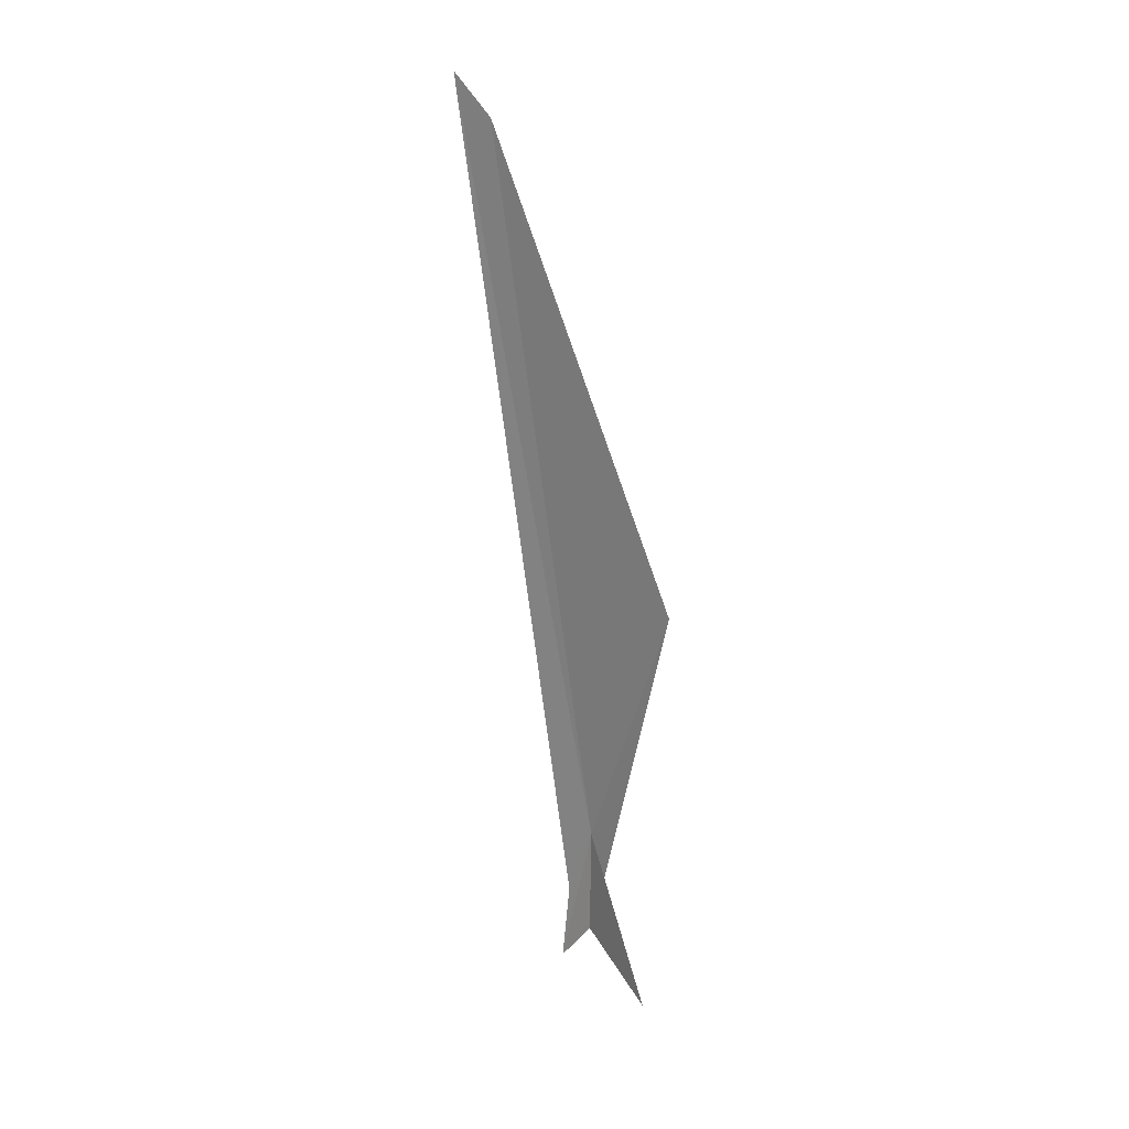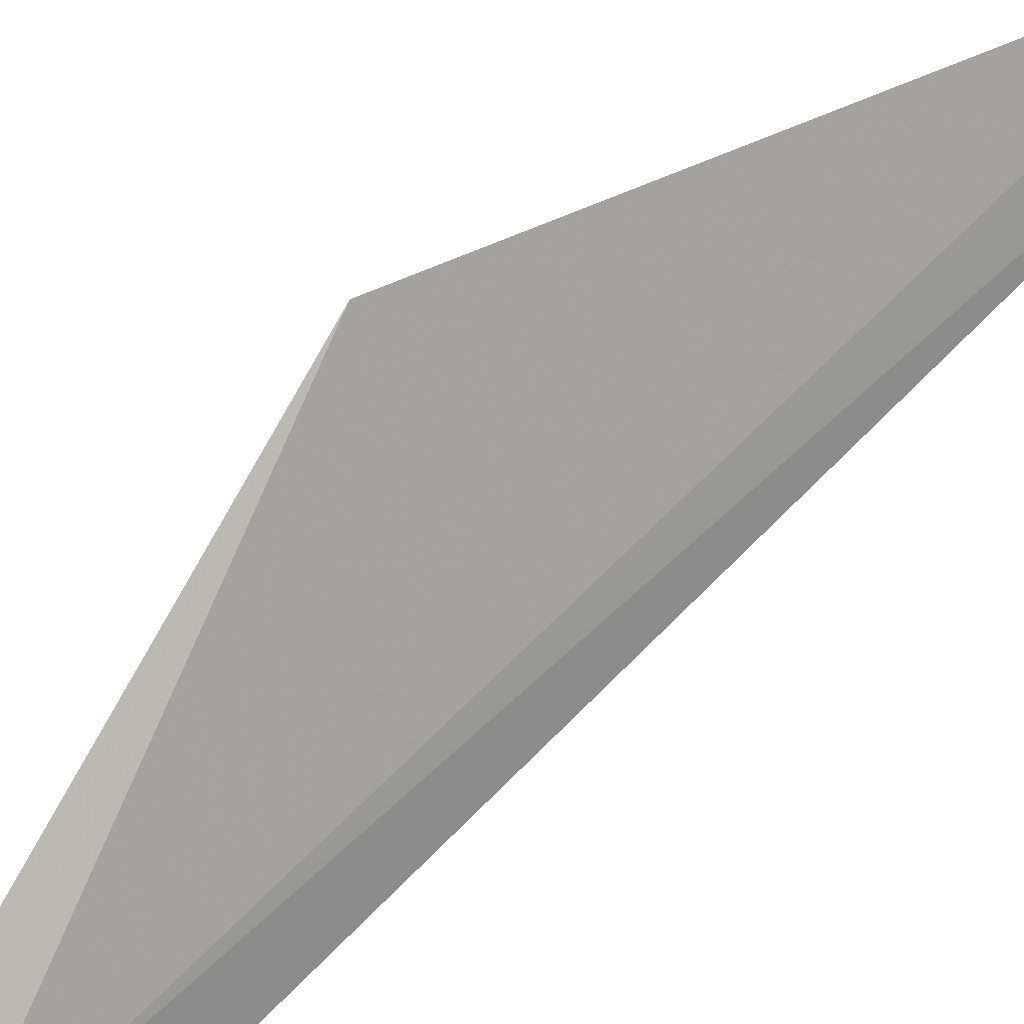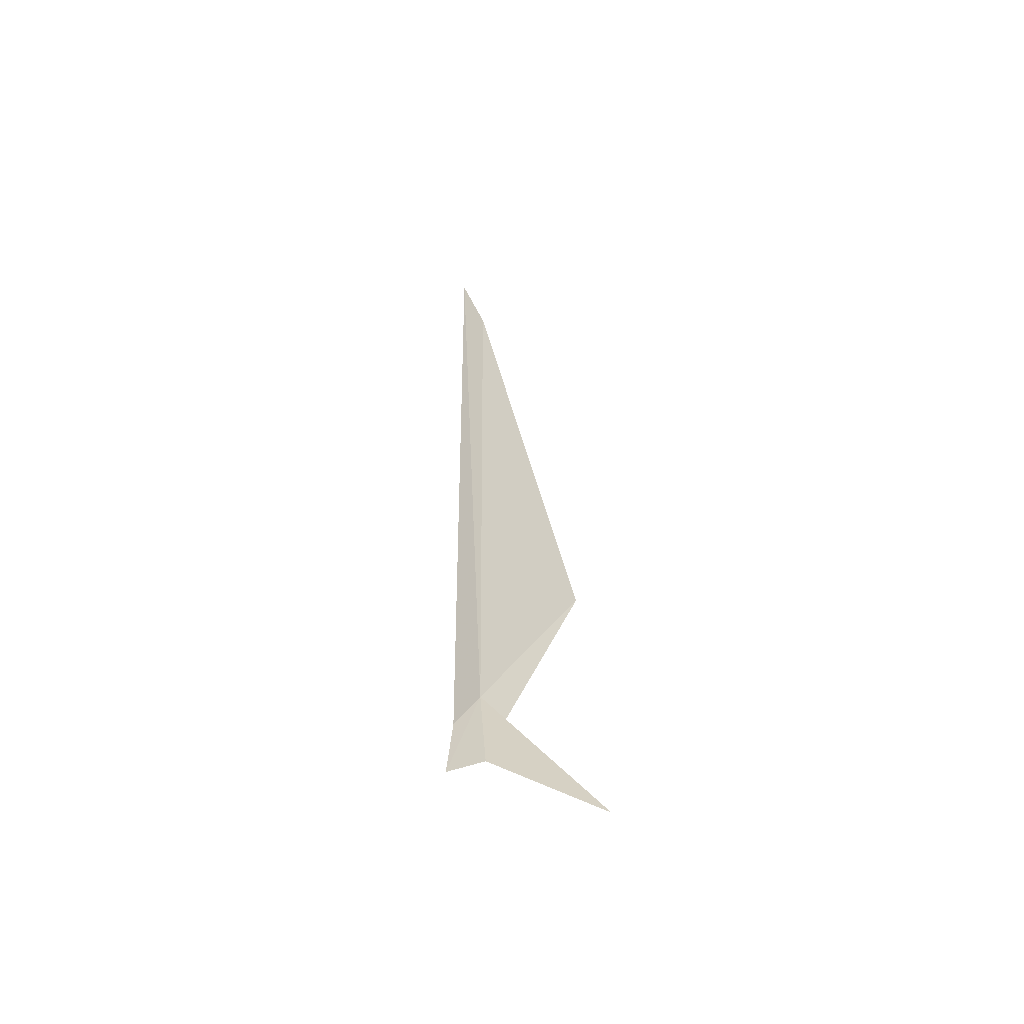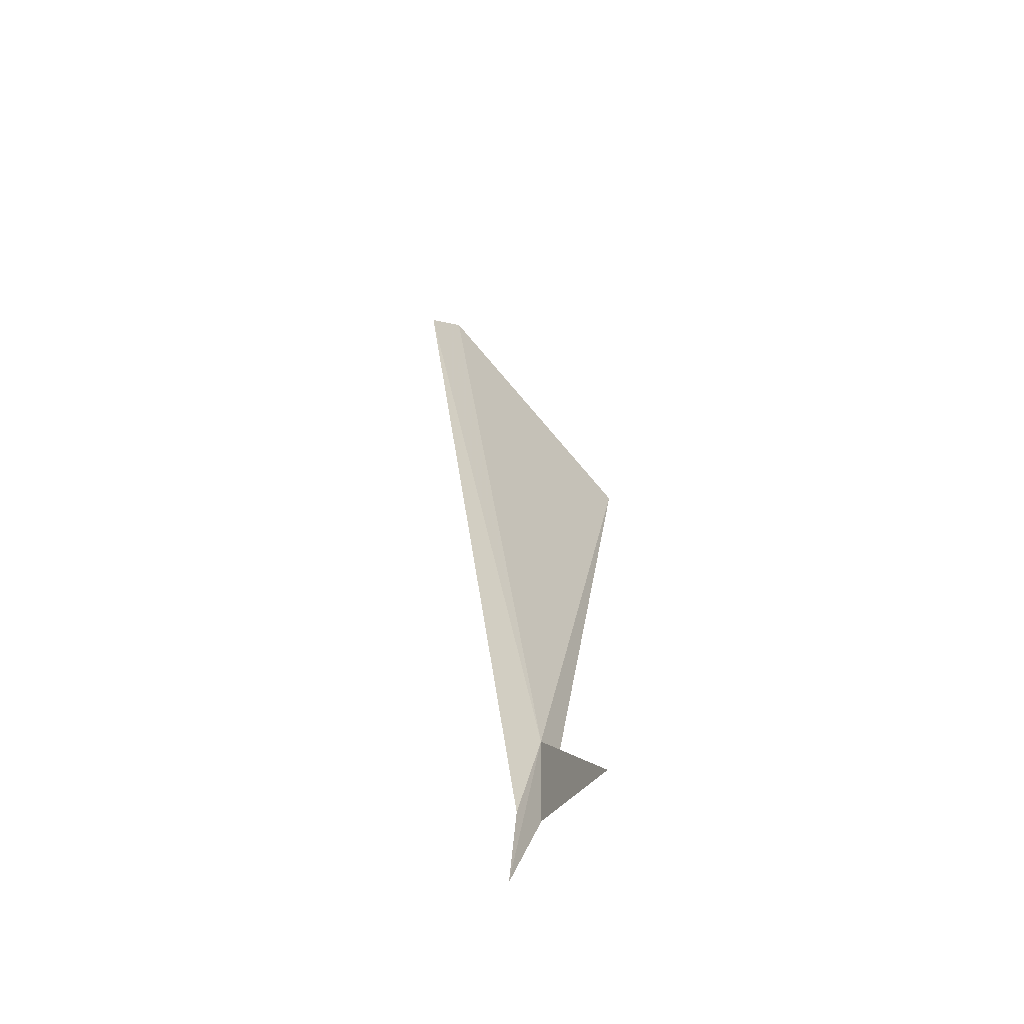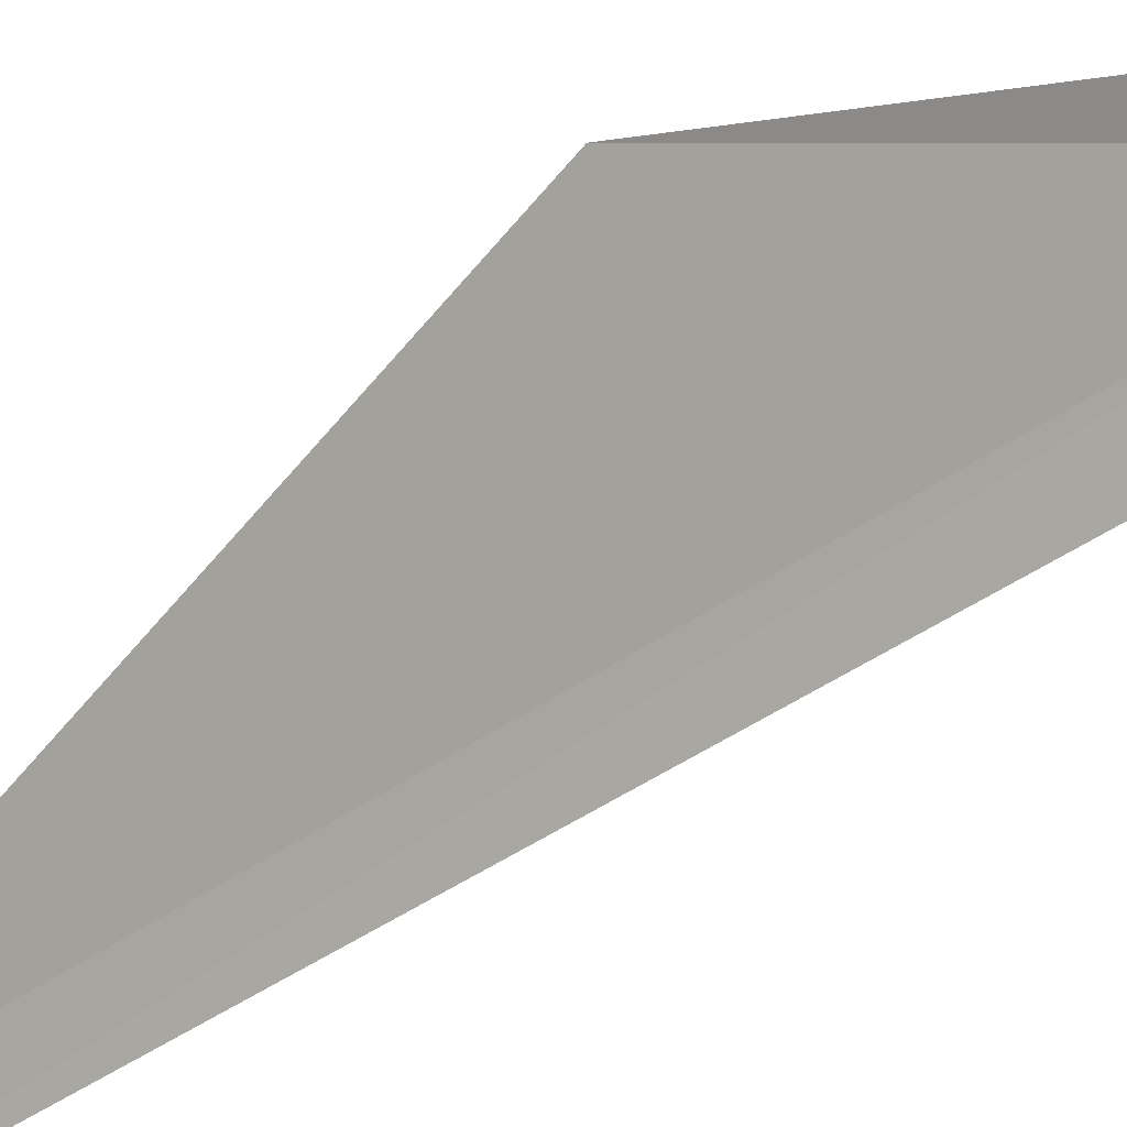
<metadata>
{"format":"obj","ext":"obj","renderer":"f3d","projection":"perspective","resolution":1024,"background":"white","views":[{"elev":18.8,"azim":-79.6,"up":"+Y"},{"elev":48.4,"azim":37.3,"up":"+Z"},{"elev":-63.3,"azim":-157.5,"up":"+Y"},{"elev":-52.7,"azim":-80.6,"up":"+Y"},{"elev":-28.1,"azim":-45.6,"up":"+Z"}]}
</metadata>
<code>
v 118.7 48.39 51.02
v 118.6 52.39 50.52
v 118.6 52.61 50.32
v 118.8 47.99 50.88
v 118.7 48.03 51.08
v 118.3 49.87 51.49
v 118.2 47.63 51.4
v 118.7 47.81 51.02
v 118.8 47.55 50.84
f 1 3 2
f 1 4 3
f 1 6 5
f 1 2 6
f 1 5 7
f 1 7 8
f 1 8 9
f 1 9 4

</code>
